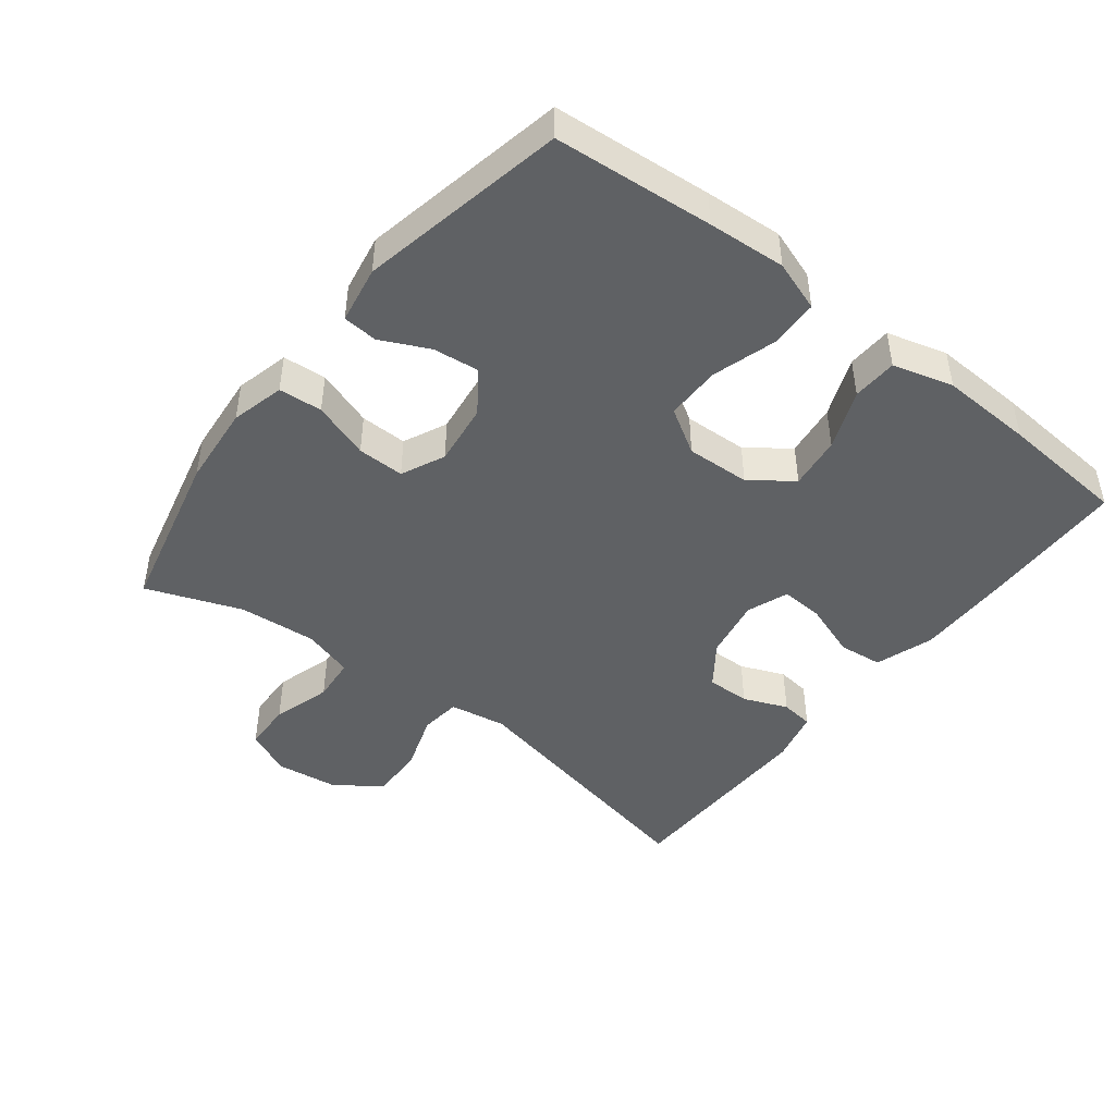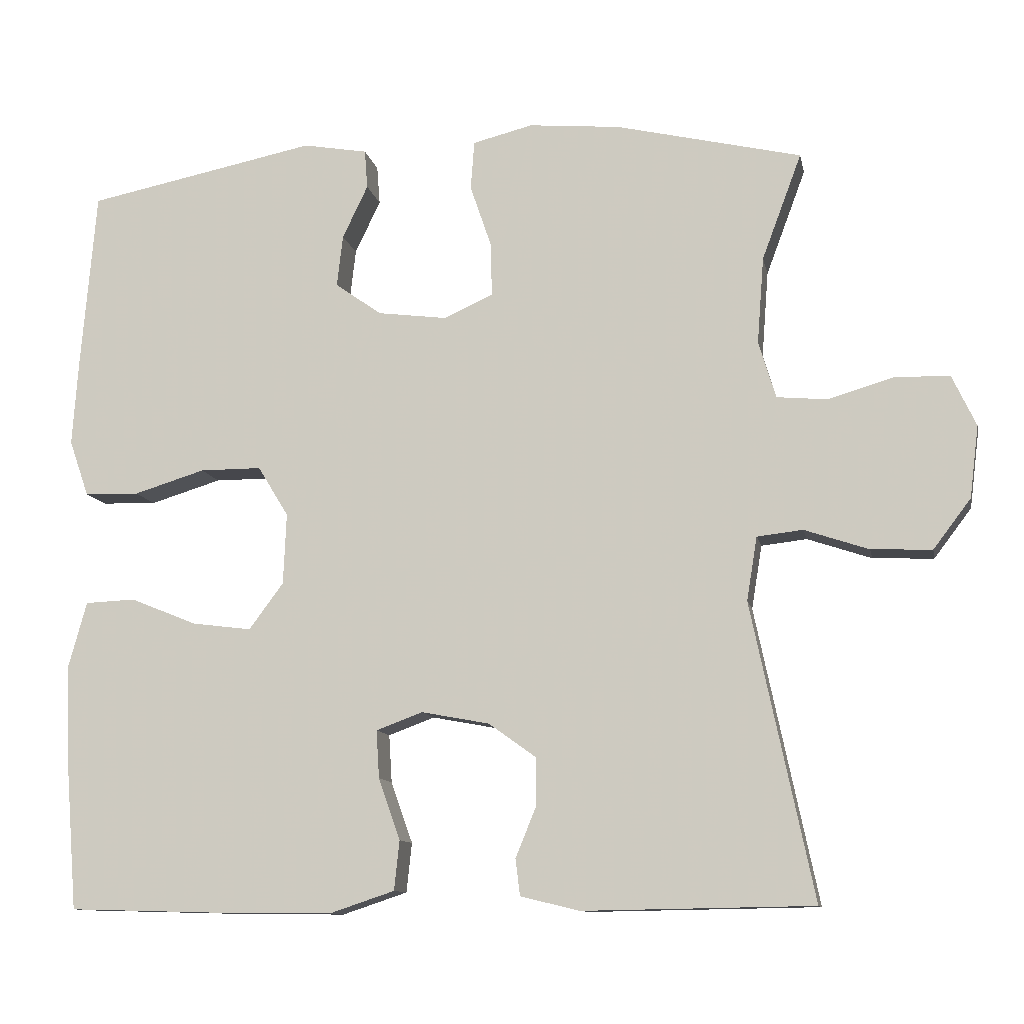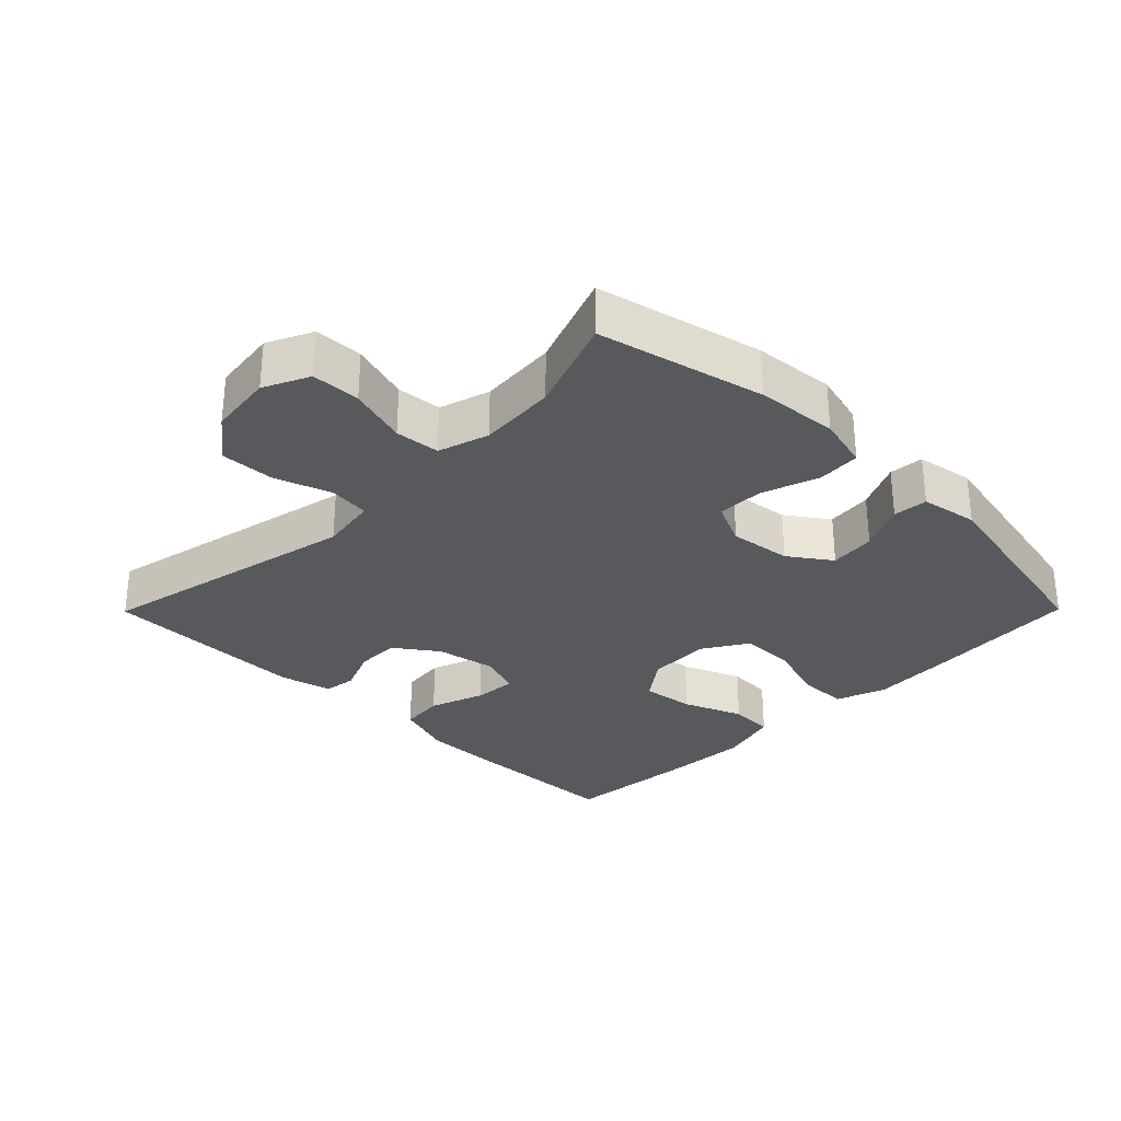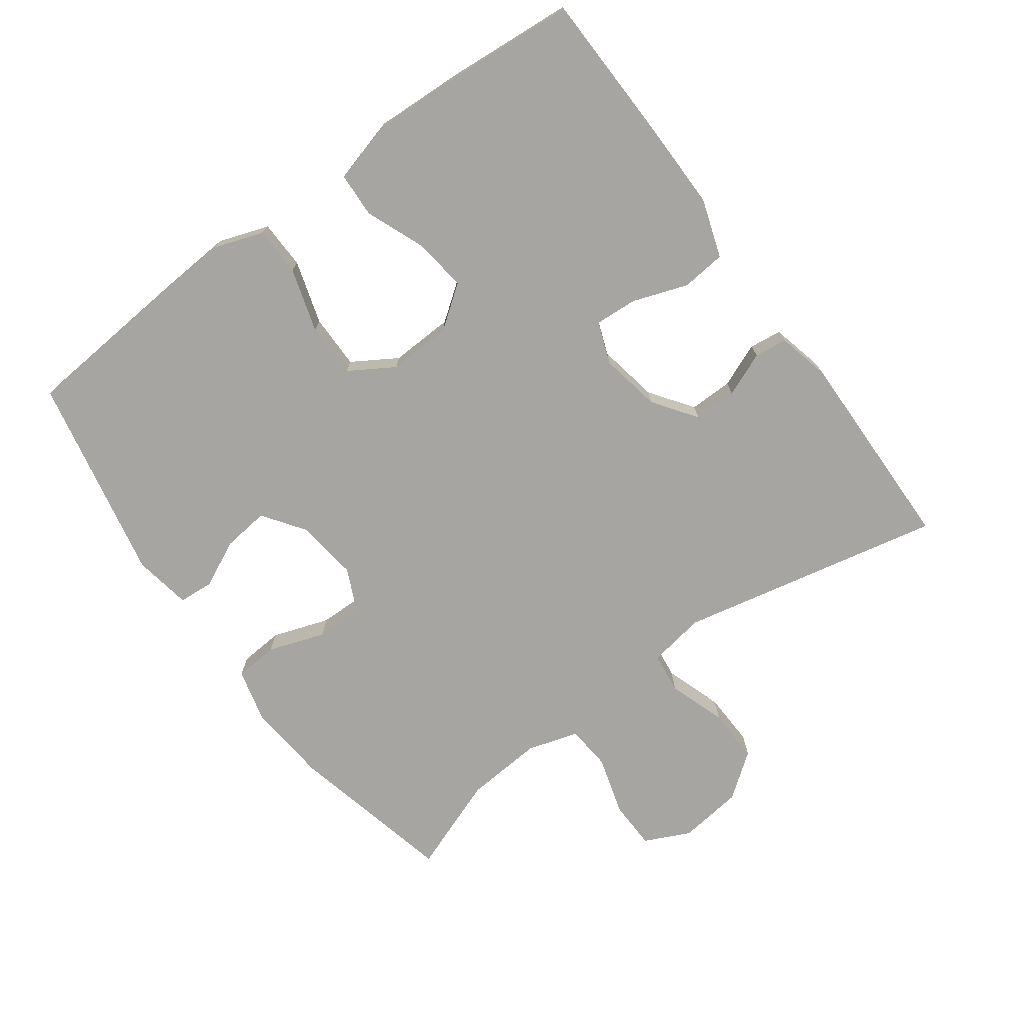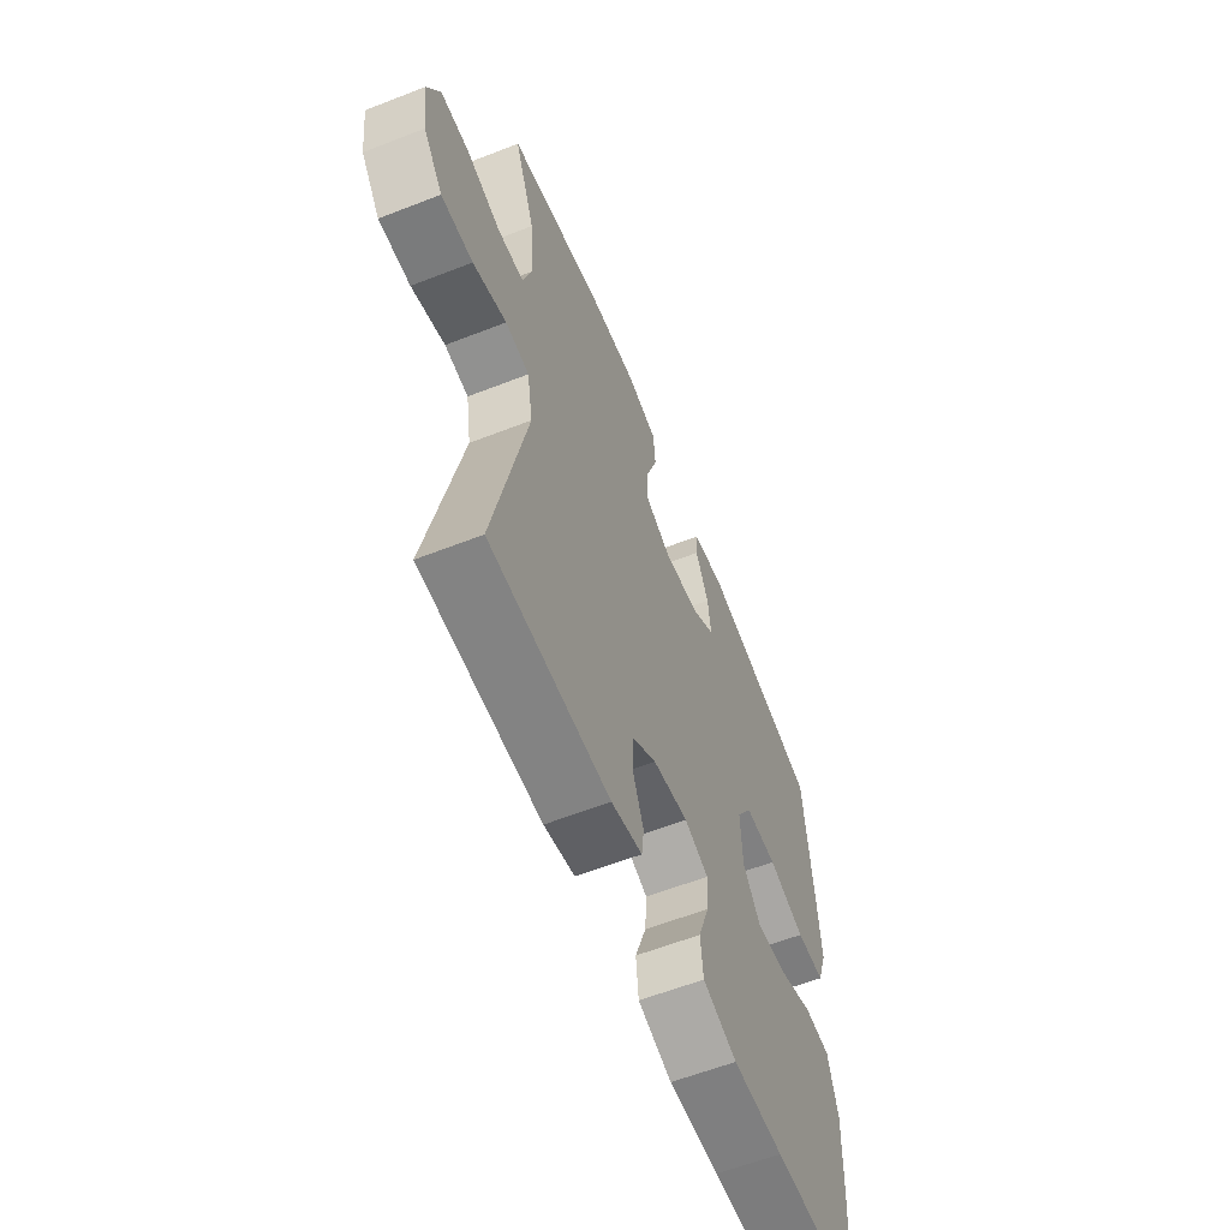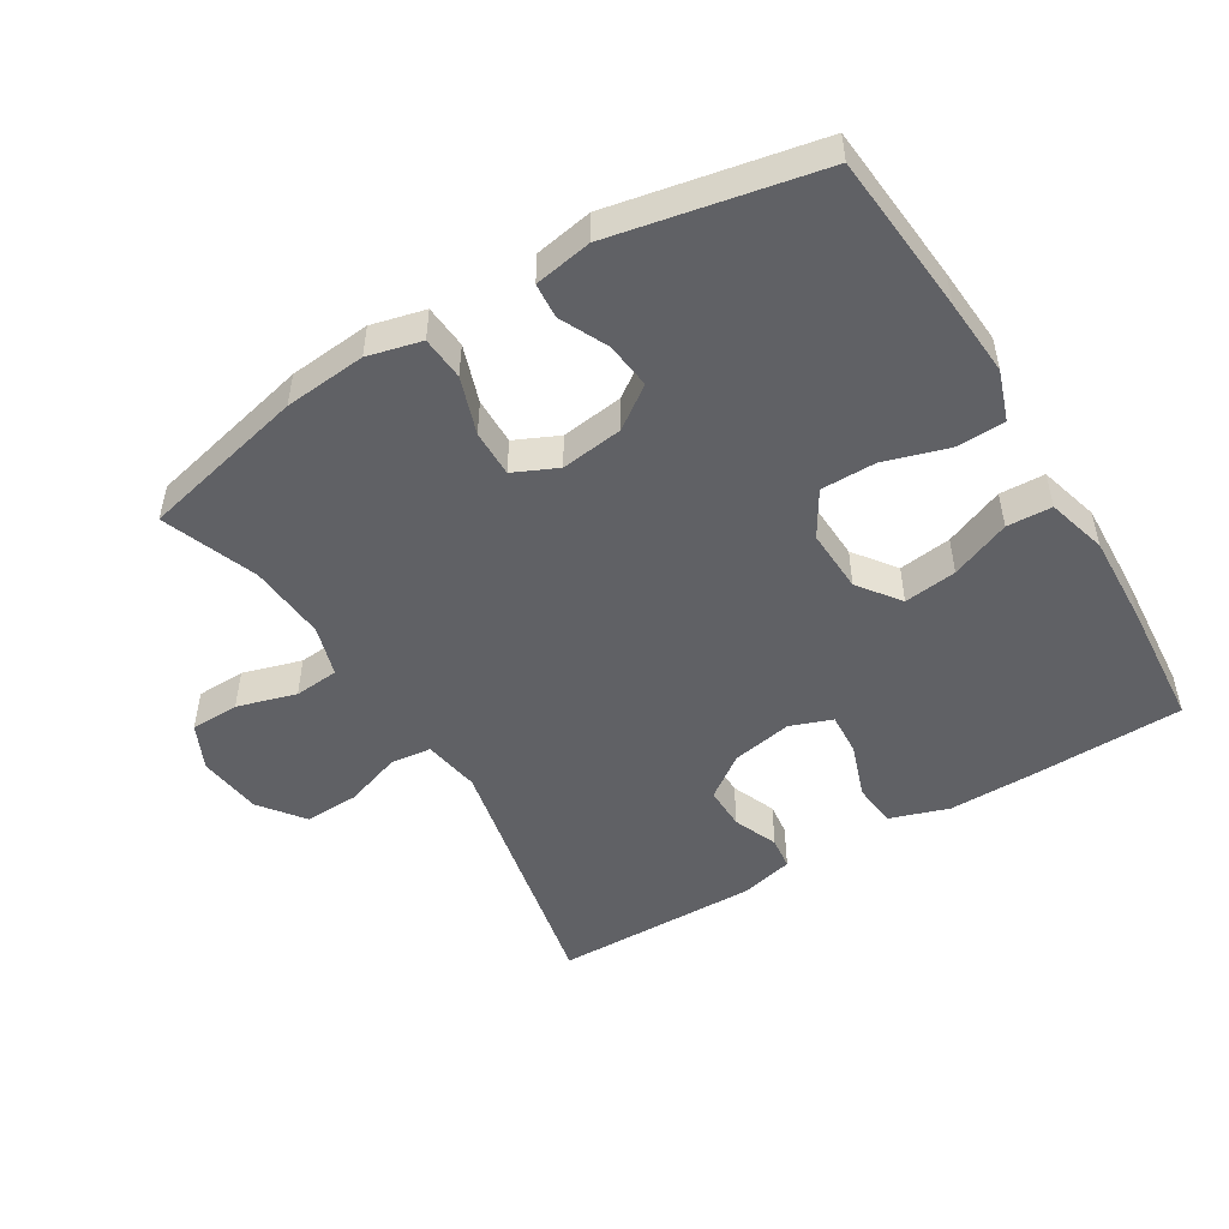
<metadata>
{"format":"obj","ext":"obj","renderer":"f3d","projection":"perspective","resolution":1024,"background":"white","views":[{"elev":-45.6,"azim":52.1,"up":"+Y"},{"elev":-10.9,"azim":-168.9,"up":"+Z"},{"elev":-30.1,"azim":-44.7,"up":"+Y"},{"elev":-73.8,"azim":126.1,"up":"+Y"},{"elev":-60.2,"azim":-68.2,"up":"+Z"},{"elev":-49.7,"azim":31.3,"up":"+Y"}]}
</metadata>
<code>
v -0.5 0.07 -0.5
v -0.417 0.07 -0.106
v -0.431 0.07 -0.021
v -0.492 0.07 -0.014
v -0.578 0.07 -0.043
v -0.659 0.07 -0.046
v -0.709 0.07 0.02
v -0.721 0.07 0.116
v -0.689 0.07 0.184
v -0.616 0.07 0.186
v -0.528 0.07 0.16
v -0.461 0.07 0.166
v -0.438 0.07 0.242
v -0.447 0.07 0.358
v -0.5 0.07 0.5
v -0.252 0.07 0.558
v -0.13 0.07 0.569
v -0.05 0.07 0.549
v -0.045 0.07 0.484
v -0.074 0.07 0.399
v -0.075 0.07 0.329
v -0.01 0.07 0.299
v 0.083 0.07 0.311
v 0.145 0.07 0.355
v 0.137 0.07 0.424
v 0.103 0.07 0.495
v 0.107 0.07 0.547
v 0.193 0.07 0.562
v 0.5 0.07 0.5
v 0.52 0.07 0.263
v 0.528 0.07 0.147
v 0.502 0.07 0.072
v 0.429 0.07 0.07
v 0.334 0.07 0.099
v 0.252 0.07 0.099
v 0.211 0.07 0.032
v 0.215 0.07 -0.063
v 0.261 0.07 -0.125
v 0.34 0.07 -0.115
v 0.429 0.07 -0.079
v 0.496 0.07 -0.082
v 0.521 0.07 -0.172
v 0.515 0.07 -0.31
v 0.5 0.07 -0.5
v 0.272 0.07 -0.506
v 0.142 0.07 -0.507
v 0.055 0.07 -0.478
v 0.048 0.07 -0.412
v 0.077 0.07 -0.33
v 0.081 0.07 -0.266
v 0.019 0.07 -0.243
v -0.072 0.07 -0.26
v -0.136 0.07 -0.306
v -0.135 0.07 -0.371
v -0.108 0.07 -0.437
v -0.114 0.07 -0.486
v -0.193 0.07 -0.505
v -0.5 0 -0.5
v -0.417 0 -0.106
v -0.431 0 -0.021
v -0.492 0 -0.014
v -0.578 0 -0.043
v -0.659 0 -0.046
v -0.709 0 0.02
v -0.721 0 0.116
v -0.689 0 0.184
v -0.616 0 0.186
v -0.528 0 0.16
v -0.461 0 0.166
v -0.438 0 0.242
v -0.447 0 0.358
v -0.5 0 0.5
v -0.252 0 0.558
v -0.13 0 0.569
v -0.05 0 0.549
v -0.045 0 0.484
v -0.074 0 0.399
v -0.075 0 0.329
v -0.01 0 0.299
v 0.083 0 0.311
v 0.145 0 0.355
v 0.137 0 0.424
v 0.103 0 0.495
v 0.107 0 0.547
v 0.193 0 0.562
v 0.5 0 0.5
v 0.52 0 0.263
v 0.528 0 0.147
v 0.502 0 0.072
v 0.429 0 0.07
v 0.334 0 0.099
v 0.252 0 0.099
v 0.211 0 0.032
v 0.215 0 -0.063
v 0.261 0 -0.125
v 0.34 0 -0.115
v 0.429 0 -0.079
v 0.496 0 -0.082
v 0.521 0 -0.172
v 0.515 0 -0.31
v 0.5 0 -0.5
v 0.272 0 -0.506
v 0.142 0 -0.507
v 0.055 0 -0.478
v 0.048 0 -0.412
v 0.077 0 -0.33
v 0.081 0 -0.266
v 0.019 0 -0.243
v -0.072 0 -0.26
v -0.136 0 -0.306
v -0.135 0 -0.371
v -0.108 0 -0.437
v -0.114 0 -0.486
v -0.193 0 -0.505
f 54 55 56 57
f 53 54 57 1
f 52 53 1 2
f 51 52 2 3
f 50 51 3
f 46 47 48 49
f 46 49 50
f 45 46 50
f 44 45 50
f 43 44 50
f 42 43 50 3
f 39 40 41 42
f 38 39 42
f 31 32 33 34
f 31 34 35
f 30 31 35
f 29 30 35
f 28 29 35
f 25 26 27 28
f 24 25 28 35
f 23 24 35 36
f 17 18 19 20
f 17 20 21
f 14 15 16 17
f 13 14 17 21
f 12 13 21 22
f 8 9 10 11
f 8 11 12
f 7 8 12
f 4 5 6 7
f 3 4 7 12
f 38 42 3
f 37 38 3 12
f 23 36 37
f 12 22 23 37
f 114 113 112 111
f 58 114 111 110
f 59 58 110 109
f 60 59 109 108
f 60 108 107
f 106 105 104 103
f 107 106 103
f 107 103 102
f 107 102 101
f 107 101 100
f 60 107 100 99
f 99 98 97 96
f 99 96 95
f 91 90 89 88
f 92 91 88
f 92 88 87
f 92 87 86
f 92 86 85
f 85 84 83 82
f 92 85 82 81
f 93 92 81 80
f 77 76 75 74
f 78 77 74
f 74 73 72 71
f 78 74 71 70
f 79 78 70 69
f 68 67 66 65
f 69 68 65
f 69 65 64
f 64 63 62 61
f 69 64 61 60
f 60 99 95
f 69 60 95 94
f 94 93 80
f 94 80 79 69
f 1 58 59 2
f 2 59 60 3
f 3 60 61 4
f 4 61 62 5
f 5 62 63 6
f 6 63 64 7
f 7 64 65 8
f 8 65 66 9
f 9 66 67 10
f 10 67 68 11
f 11 68 69 12
f 12 69 70 13
f 13 70 71 14
f 14 71 72 15
f 15 72 73 16
f 16 73 74 17
f 17 74 75 18
f 18 75 76 19
f 19 76 77 20
f 20 77 78 21
f 21 78 79 22
f 22 79 80 23
f 23 80 81 24
f 24 81 82 25
f 25 82 83 26
f 26 83 84 27
f 27 84 85 28
f 28 85 86 29
f 29 86 87 30
f 30 87 88 31
f 31 88 89 32
f 32 89 90 33
f 33 90 91 34
f 34 91 92 35
f 35 92 93 36
f 36 93 94 37
f 37 94 95 38
f 38 95 96 39
f 39 96 97 40
f 40 97 98 41
f 41 98 99 42
f 42 99 100 43
f 43 100 101 44
f 44 101 102 45
f 45 102 103 46
f 46 103 104 47
f 47 104 105 48
f 48 105 106 49
f 49 106 107 50
f 50 107 108 51
f 51 108 109 52
f 52 109 110 53
f 53 110 111 54
f 54 111 112 55
f 55 112 113 56
f 56 113 114 57
f 57 114 58 1

</code>
